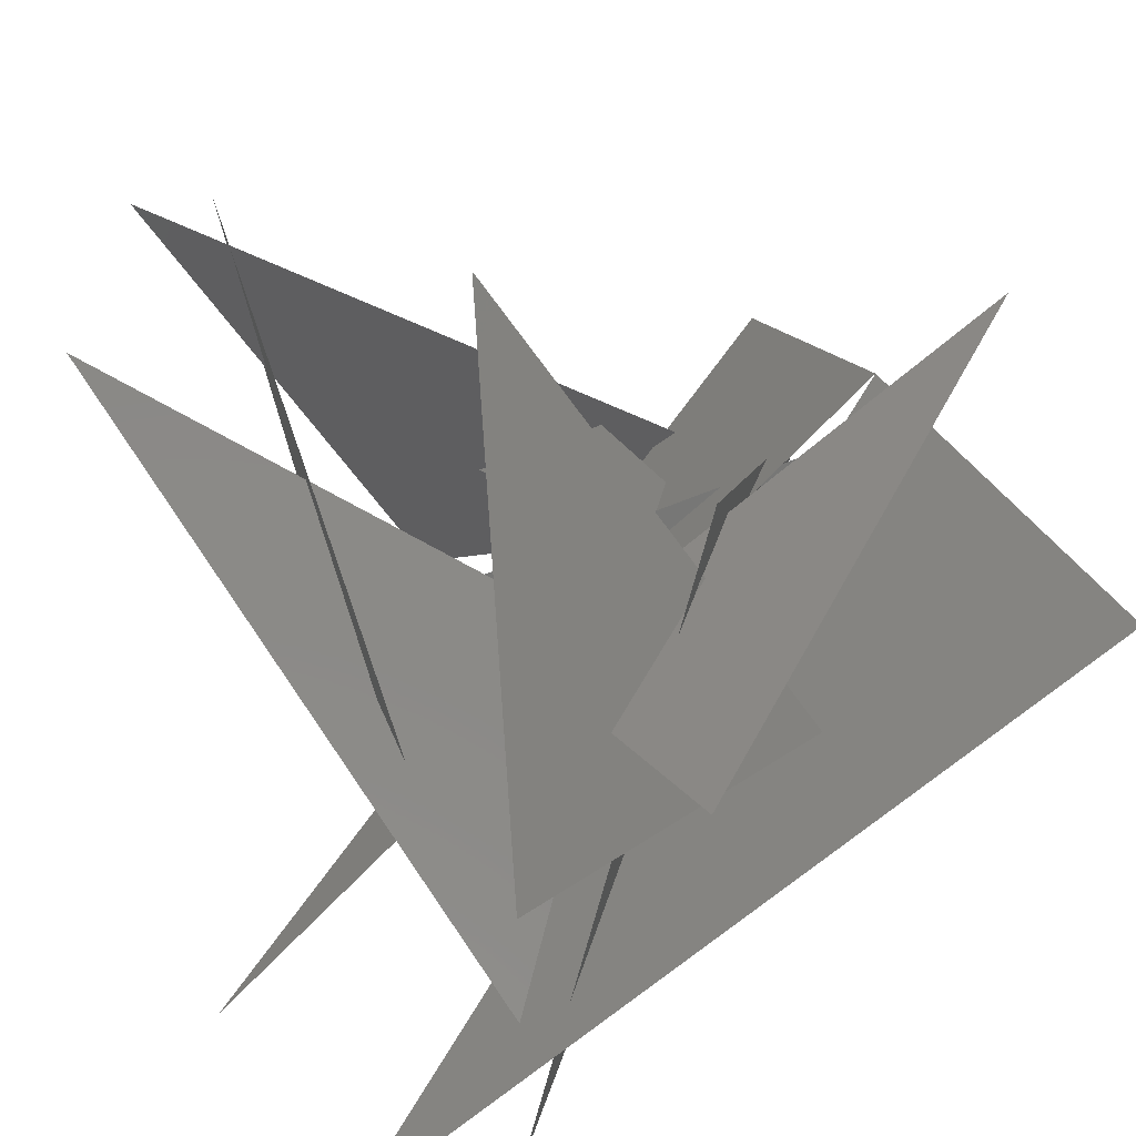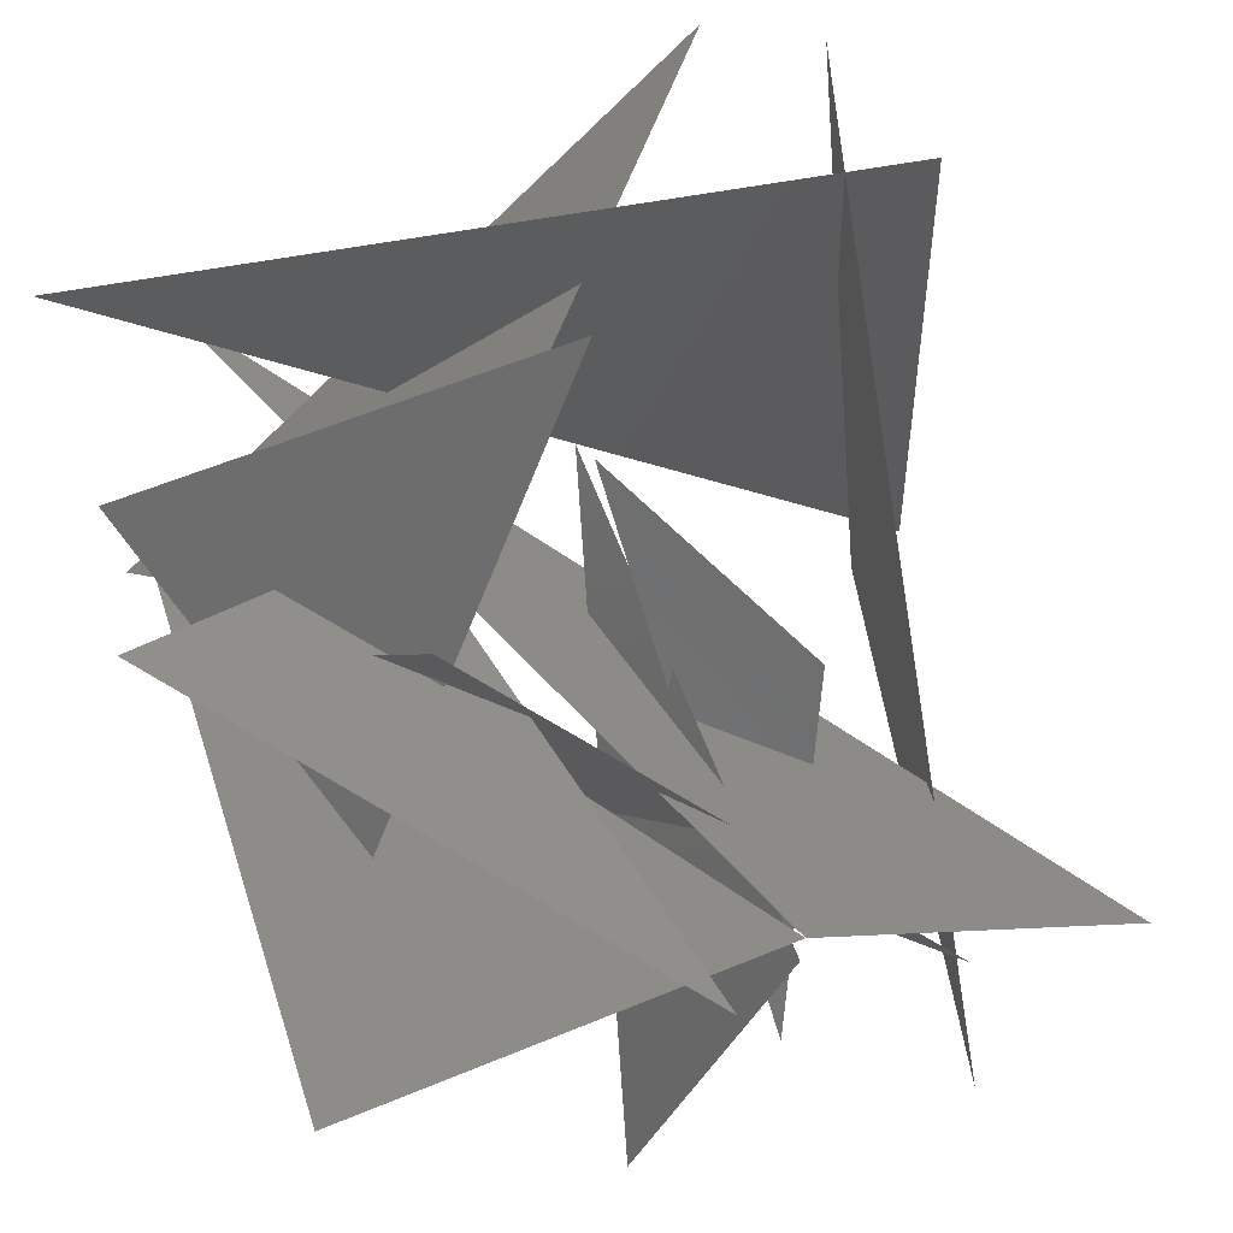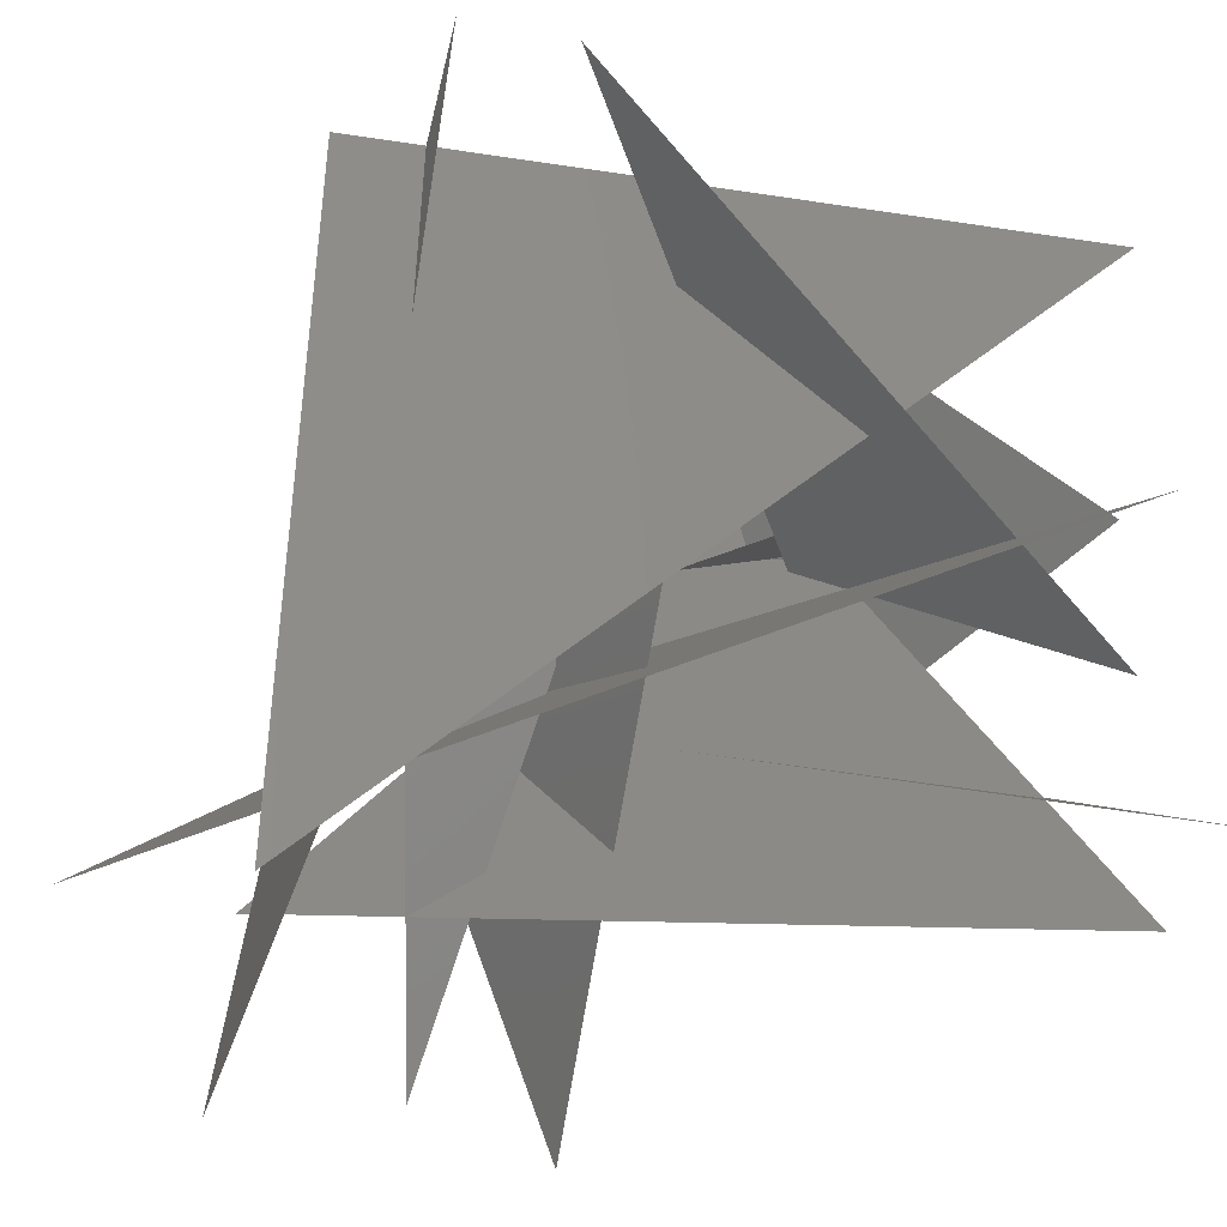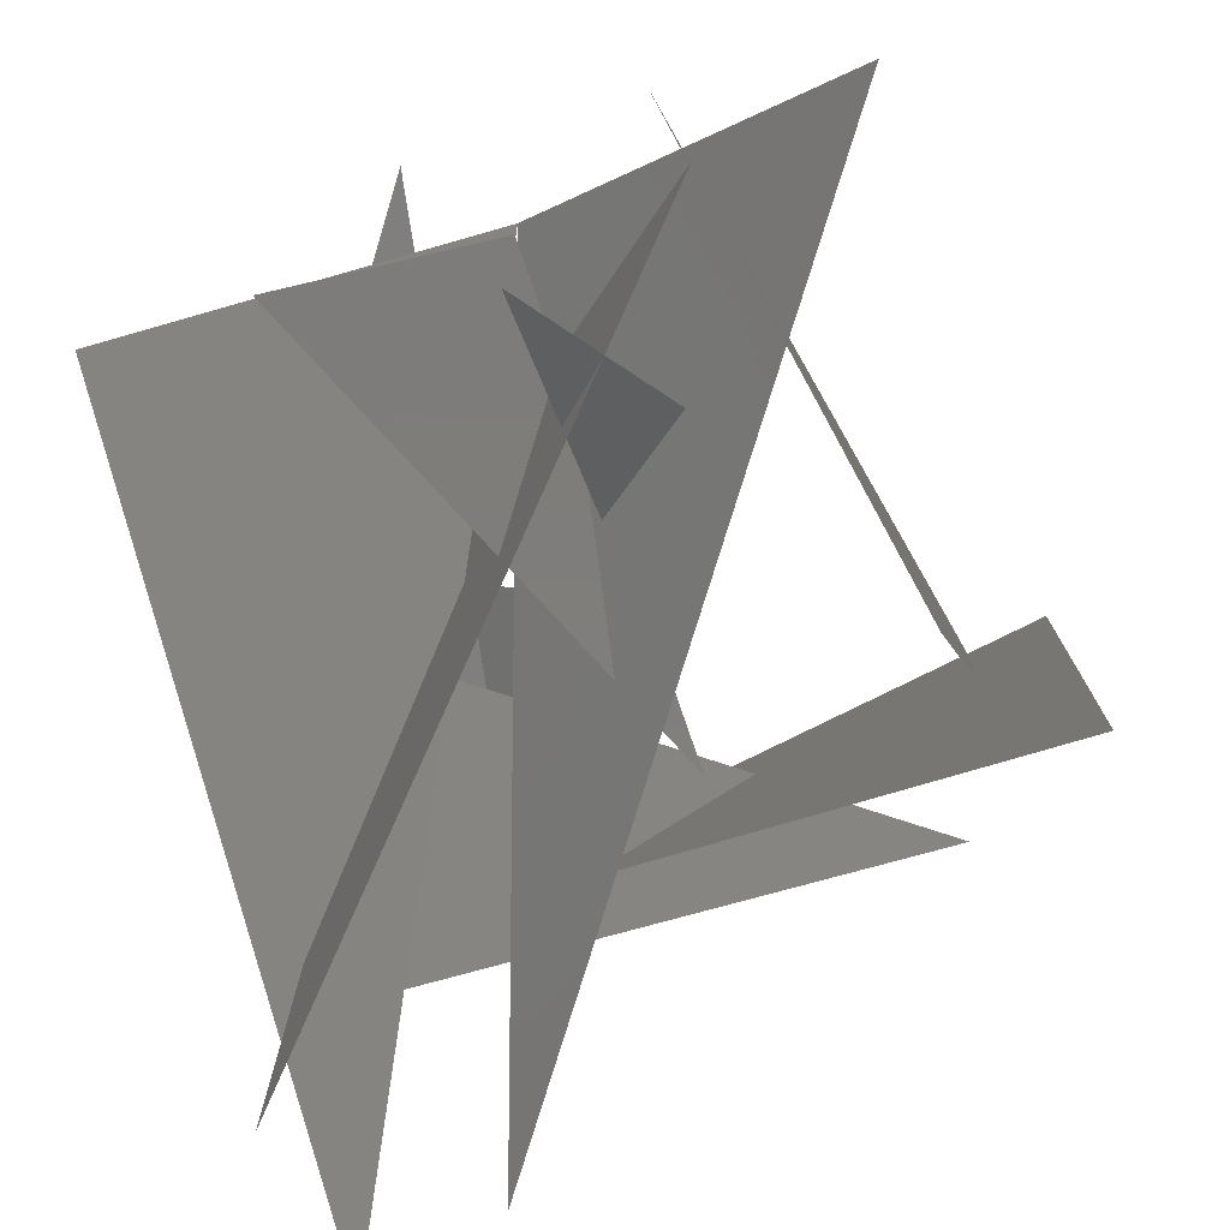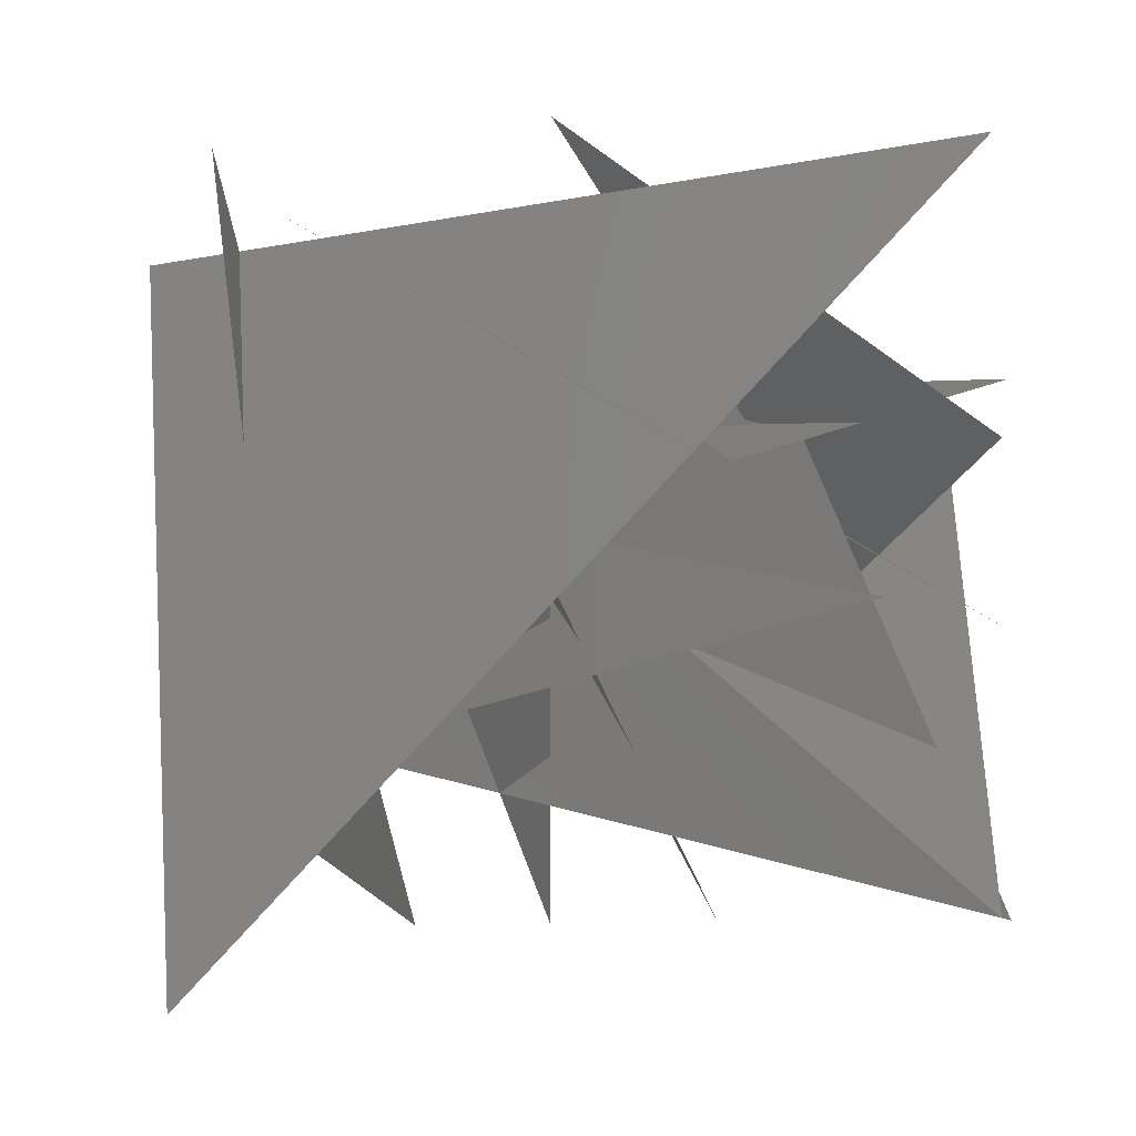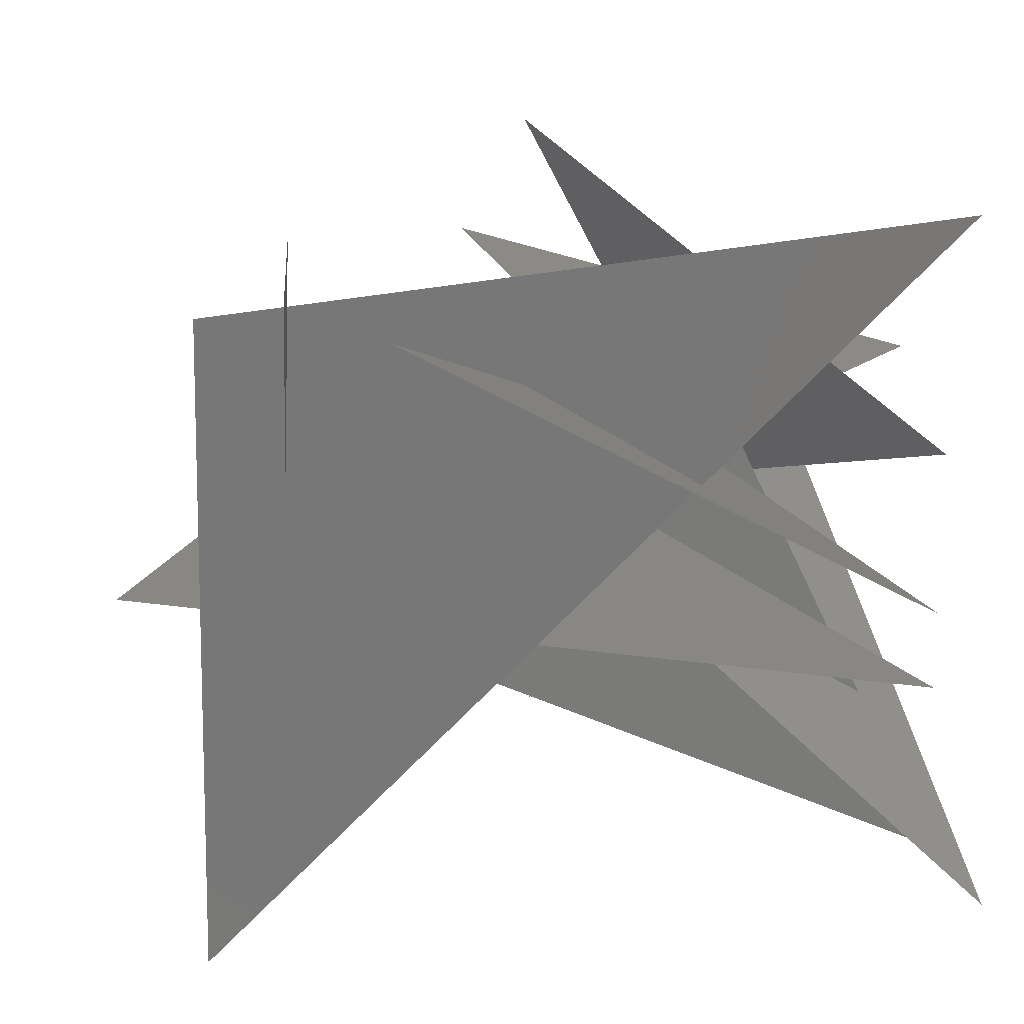
<metadata>
{"format":"stl","ext":"stl","renderer":"f3d","projection":"perspective","resolution":1024,"background":"white","views":[{"elev":50.4,"azim":-16.4,"up":"+Y"},{"elev":70.9,"azim":77.3,"up":"+Y"},{"elev":-35.1,"azim":-108.5,"up":"+Y"},{"elev":-76.4,"azim":118.4,"up":"+Y"},{"elev":-7.3,"azim":-79.0,"up":"+Y"},{"elev":12.9,"azim":-98.3,"up":"+Y"}]}
</metadata>
<code>
# stl→obj: 31 verts, 11 faces
v -2 0 0
v 5 -4 1
v 4 0 -1
v 4 -2 -3
v -2 -4 5
v 1 3 2
v -5 -1 4
v 4 -2 -5
v 4 1 -1
v 0 2 5
v 5 3 0
v -1 1 2
v -2 1 5
v -1 5 0
v 2 0 3
v 5 2 4
v -4 -4 5
v 5 -4 -3
v -1 -3 -3
v -4 4 -3
v -3 3 -4
v -2 -5 -4
v -3 4 5
v 4 -4 -1
v -1 2 0
v 1 0 -2
v -2 -1 5
v 0 1 2
v -5 3 -2
v -1 4 4
v 2 -5 3
f 1 2 3
f 4 5 6
f 7 8 9
f 10 11 12
f 13 14 15
f 9 16 17
f 18 19 20
f 21 22 23
f 24 25 26
f 27 28 29
f 30 31 31

</code>
